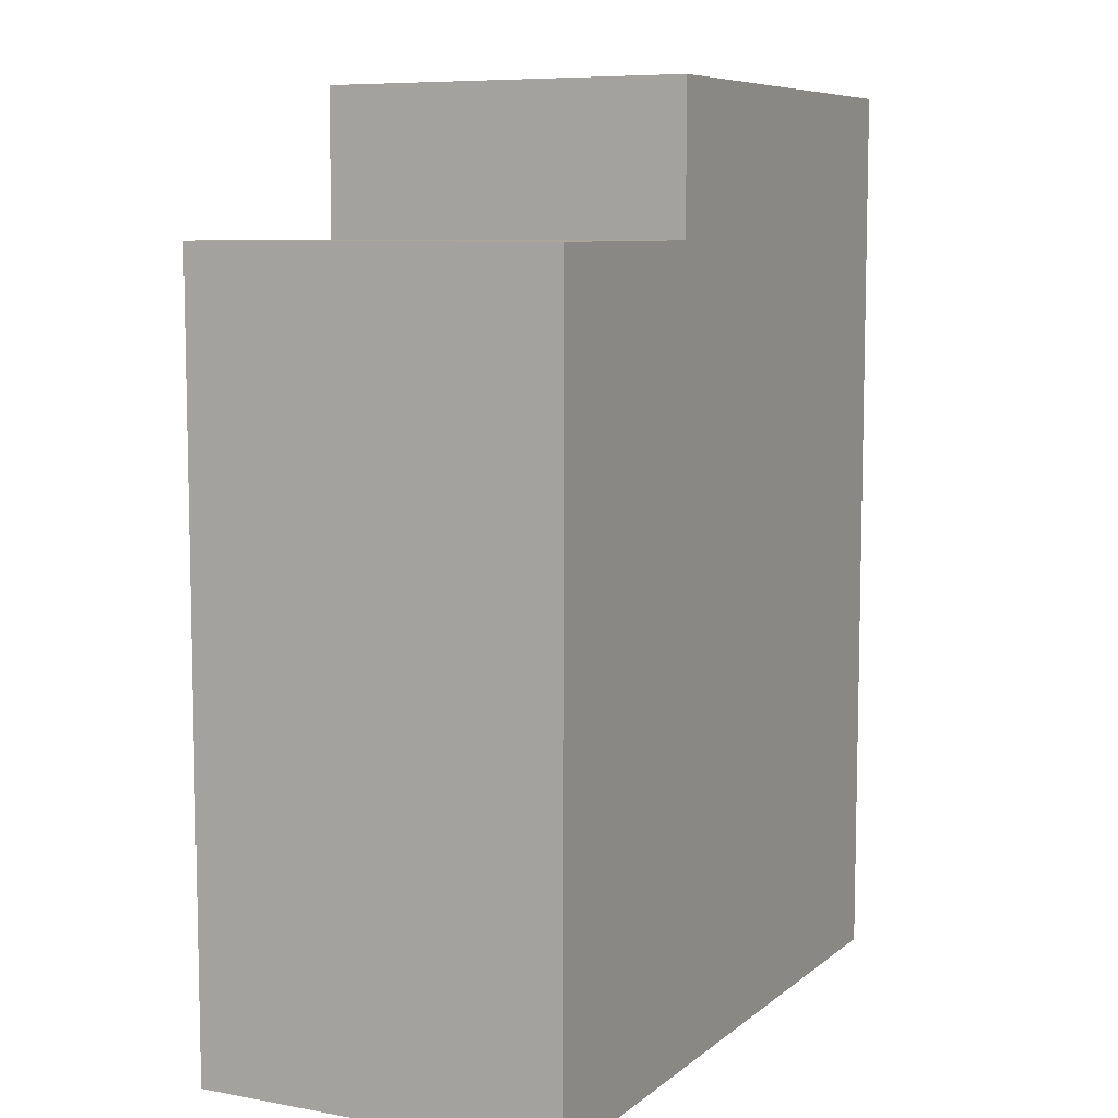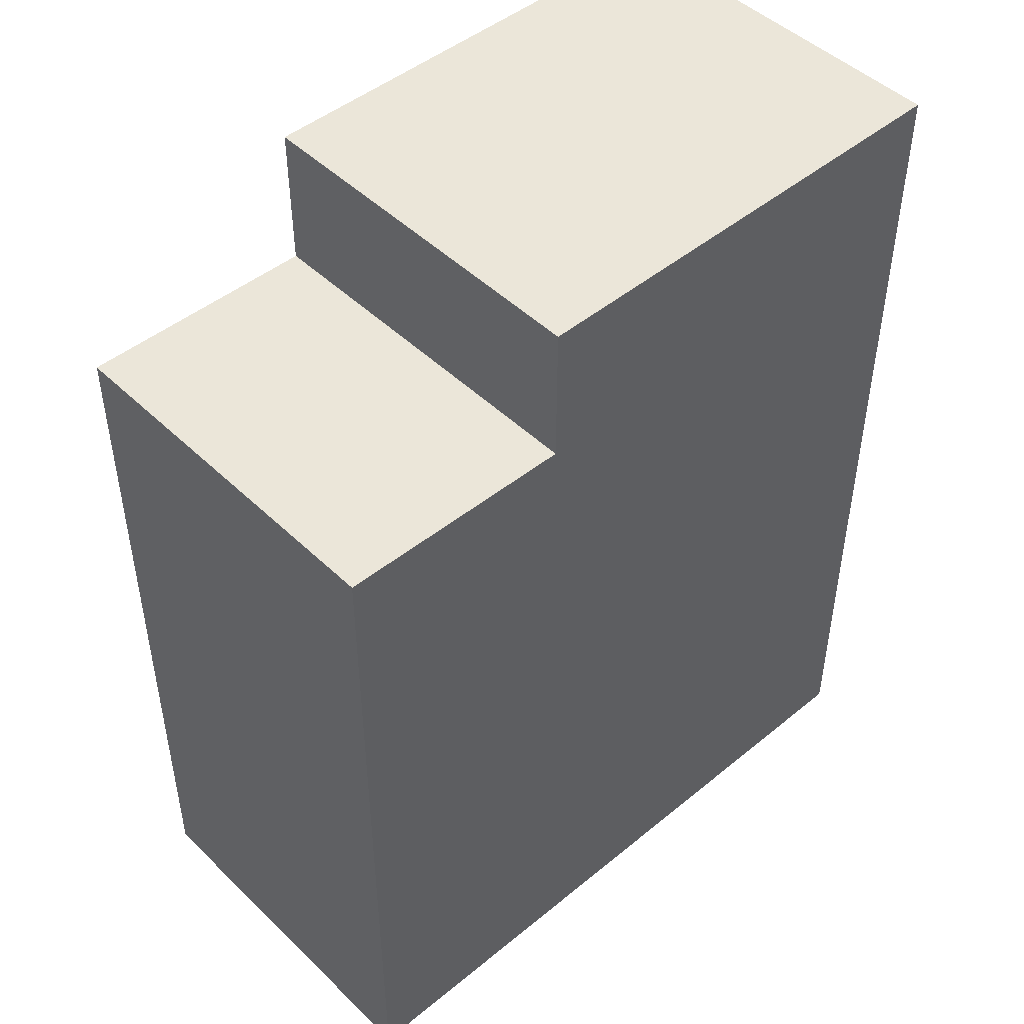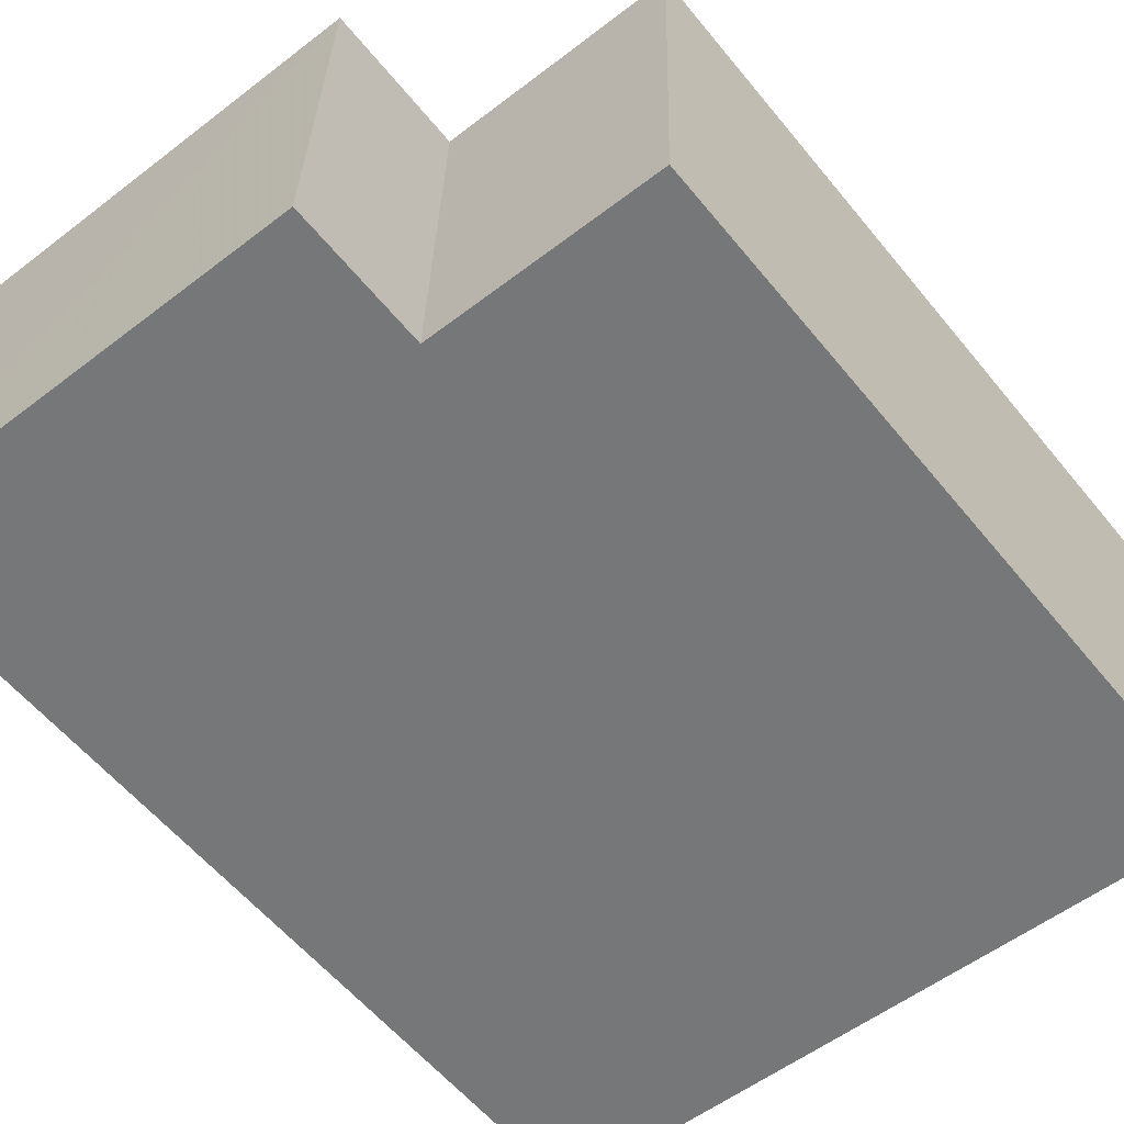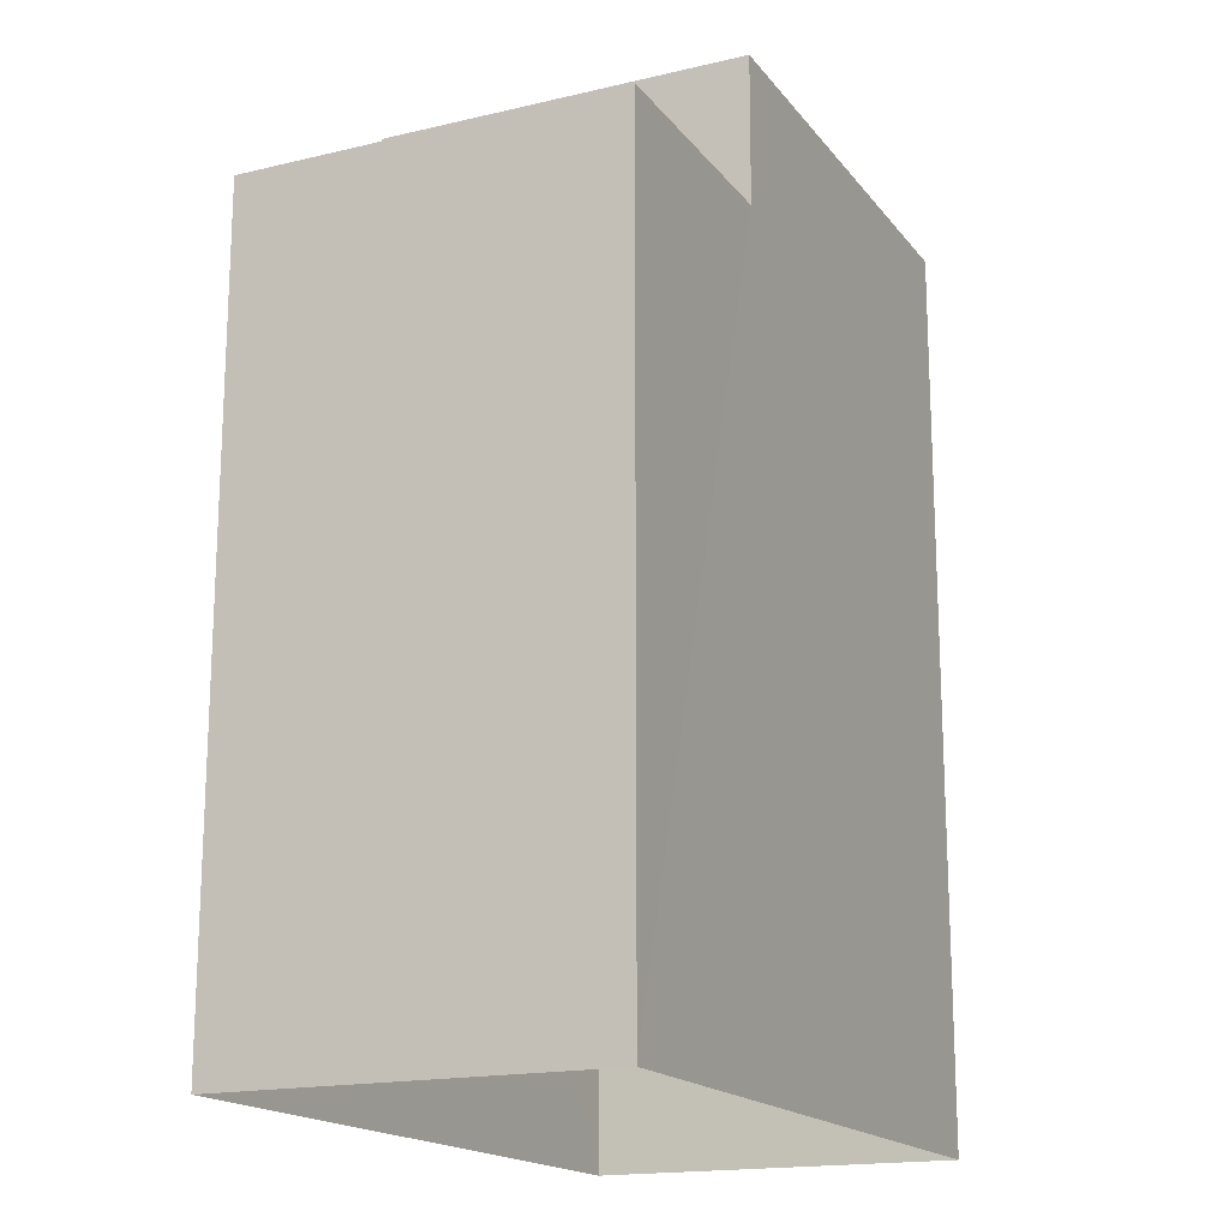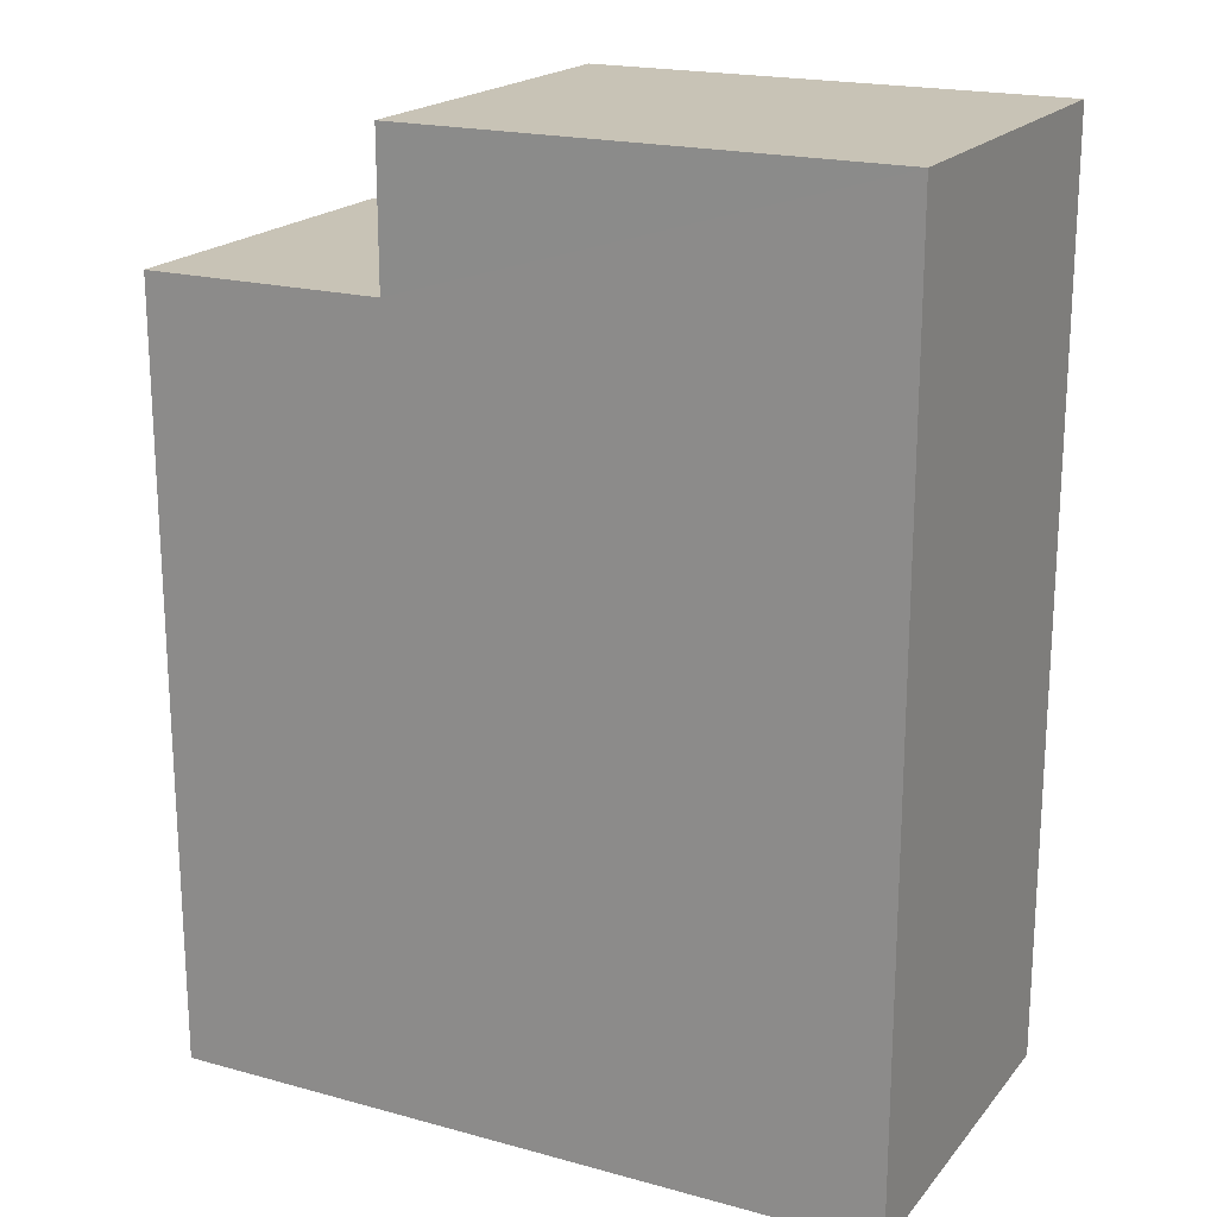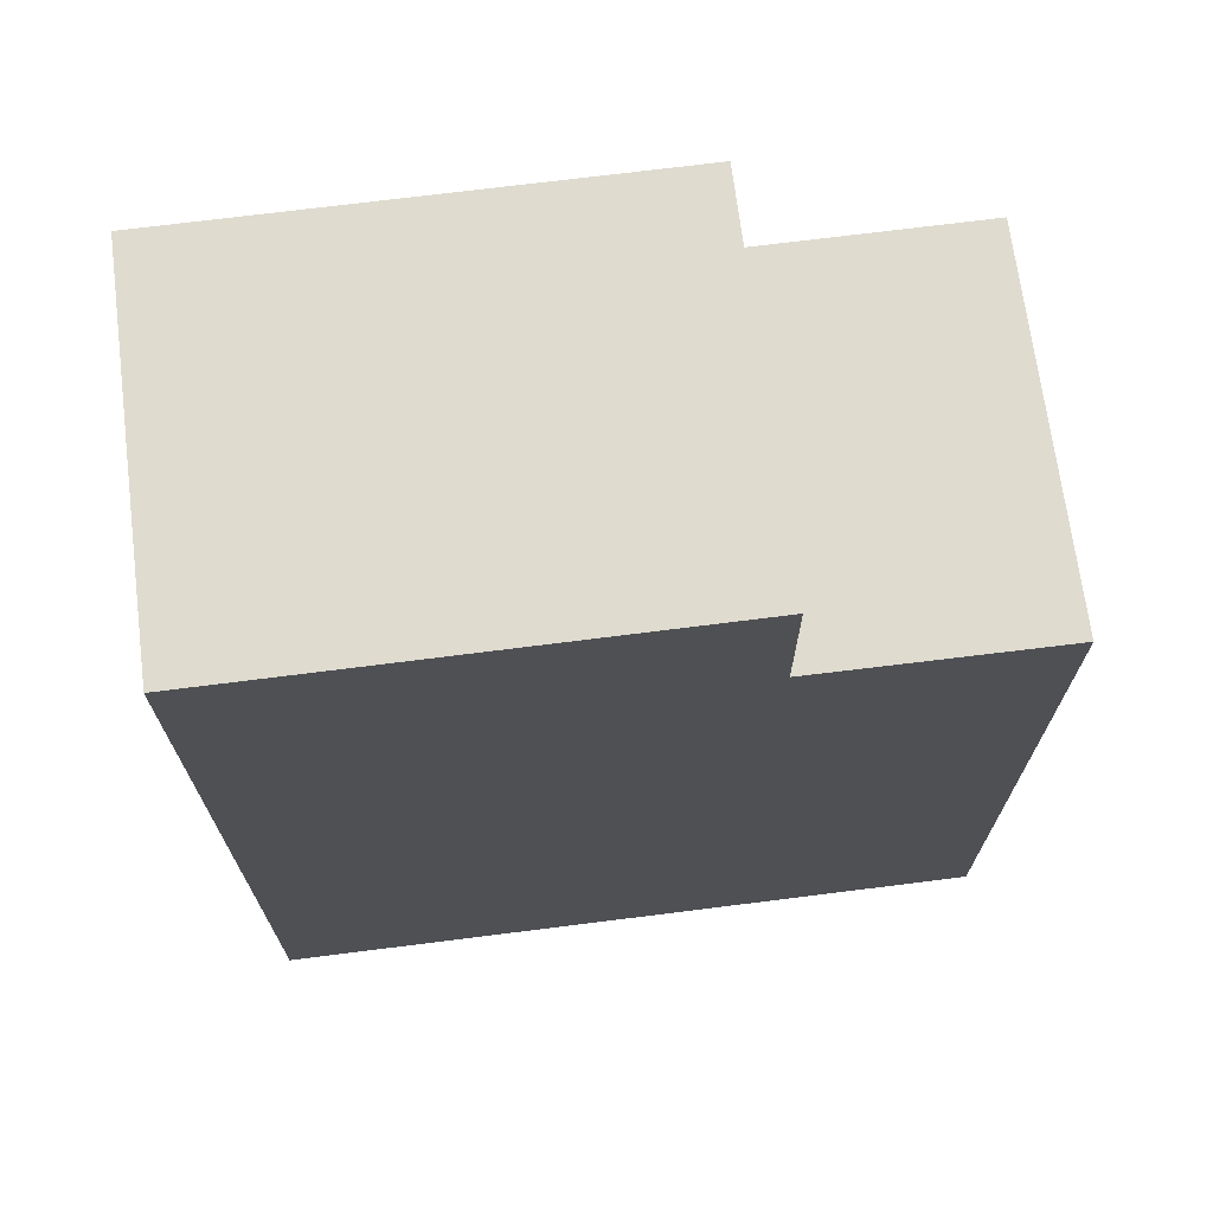
<metadata>
{"format":"obj","ext":"obj","renderer":"f3d","projection":"perspective","resolution":1024,"background":"white","views":[{"elev":7.8,"azim":115.3,"up":"+Z"},{"elev":47.3,"azim":135.6,"up":"+Z"},{"elev":-58.2,"azim":38.9,"up":"+Y"},{"elev":-17.3,"azim":113.7,"up":"+Z"},{"elev":19.5,"azim":-154.5,"up":"+Z"},{"elev":70.4,"azim":-8.9,"up":"+Z"}]}
</metadata>
<code>
v -3.729e+05 -1.046e+05 26.44
v -3.729e+05 -1.046e+05 26.44
v -3.729e+05 -1.046e+05 26.44
v -3.729e+05 -1.046e+05 26.44
v -3.729e+05 -1.046e+05 37.42
v -3.729e+05 -1.046e+05 37.42
v -3.729e+05 -1.046e+05 37.42
v -3.729e+05 -1.046e+05 37.42
v -3.729e+05 -1.046e+05 39.5
v -3.729e+05 -1.046e+05 39.5
v -3.729e+05 -1.046e+05 39.5
v -3.729e+05 -1.046e+05 39.5
f 1 2 3
f 1 4 2
f 5 6 7
f 8 5 7
f 9 10 11
f 12 9 11
f 8 11 10
f 5 8 10
f 6 4 1
f 7 6 1
f 9 3 2
f 9 12 3
f 10 9 5
f 9 2 5
f 5 4 6
f 5 2 4
f 12 8 3
f 3 8 1
f 12 11 8
f 1 8 7

</code>
